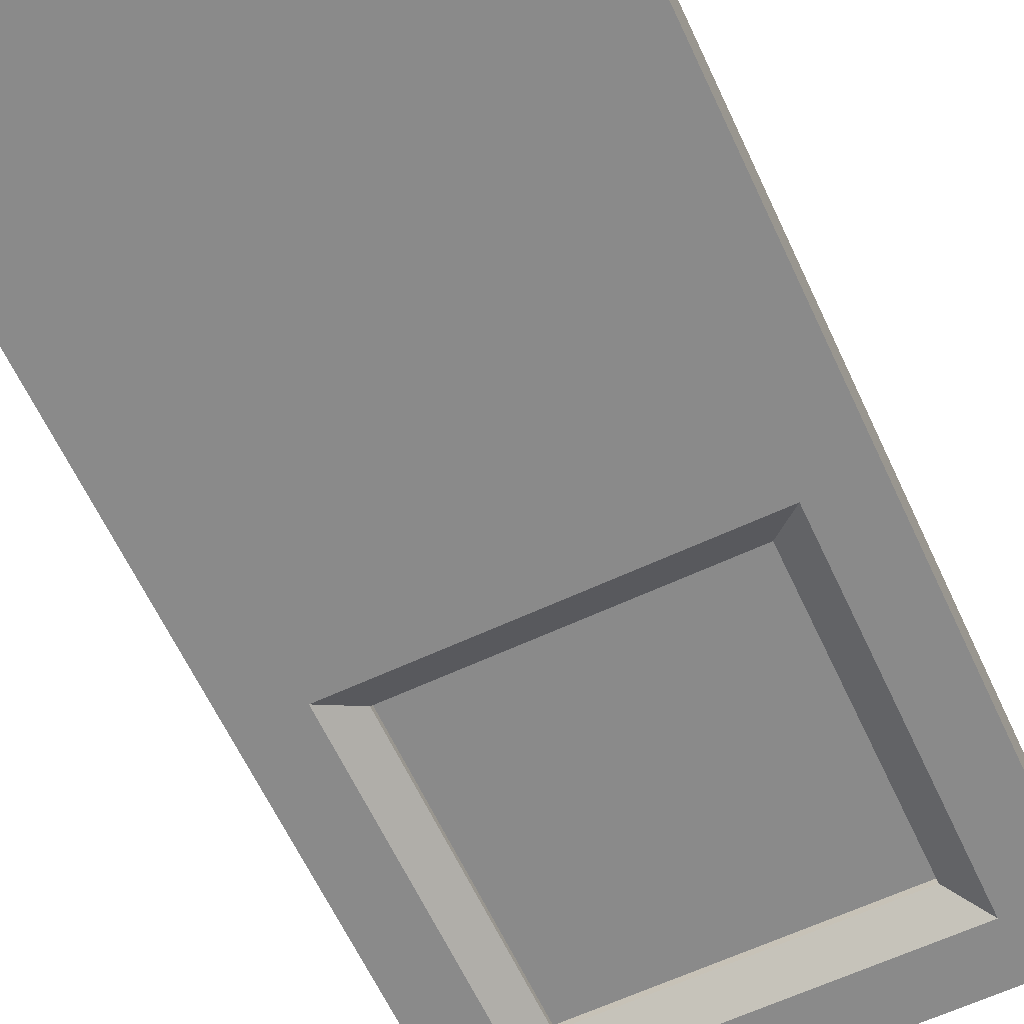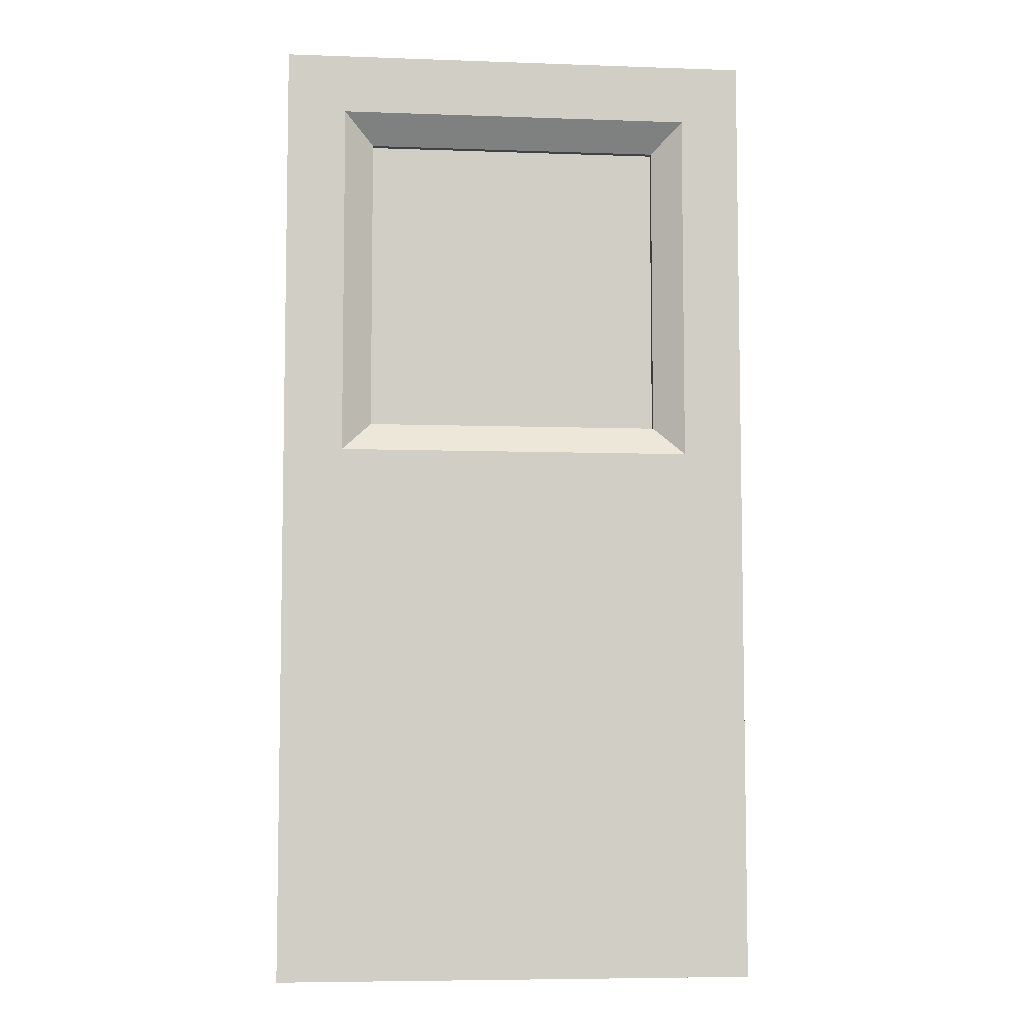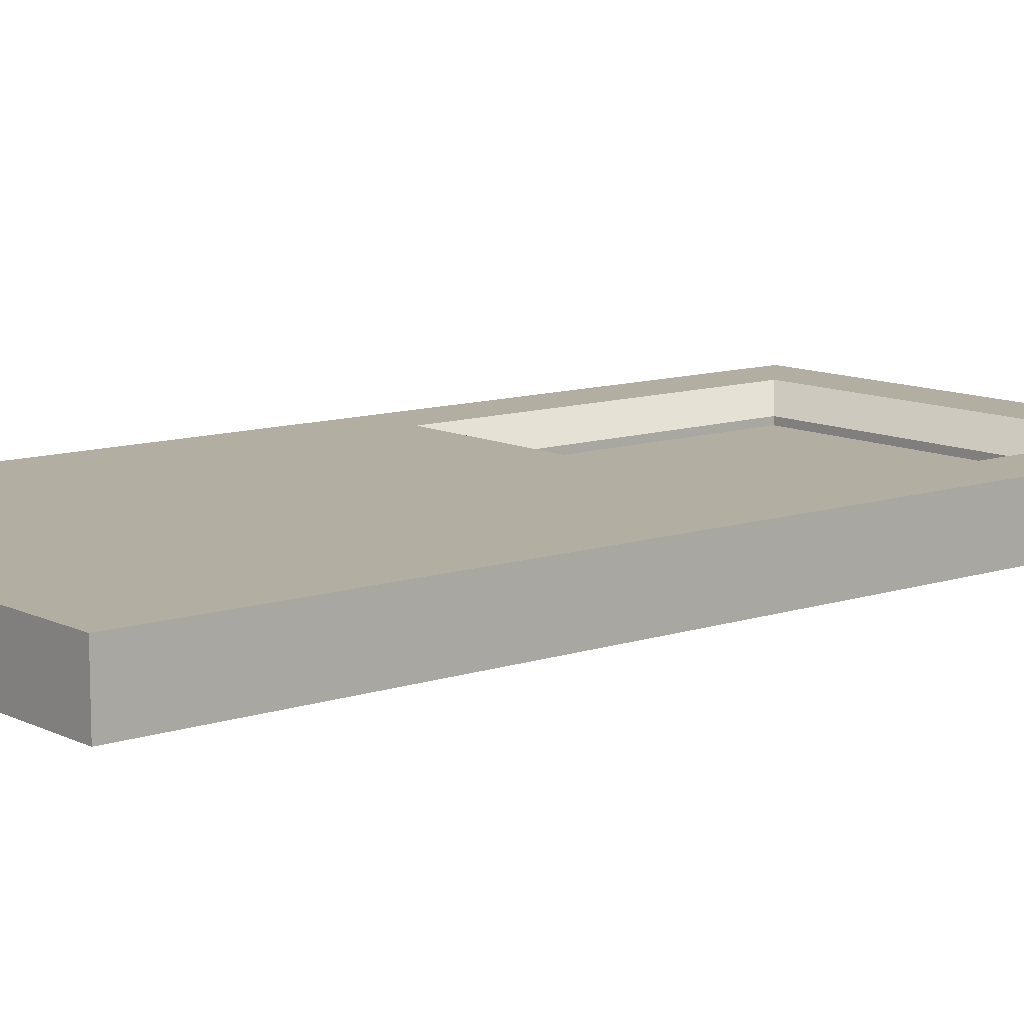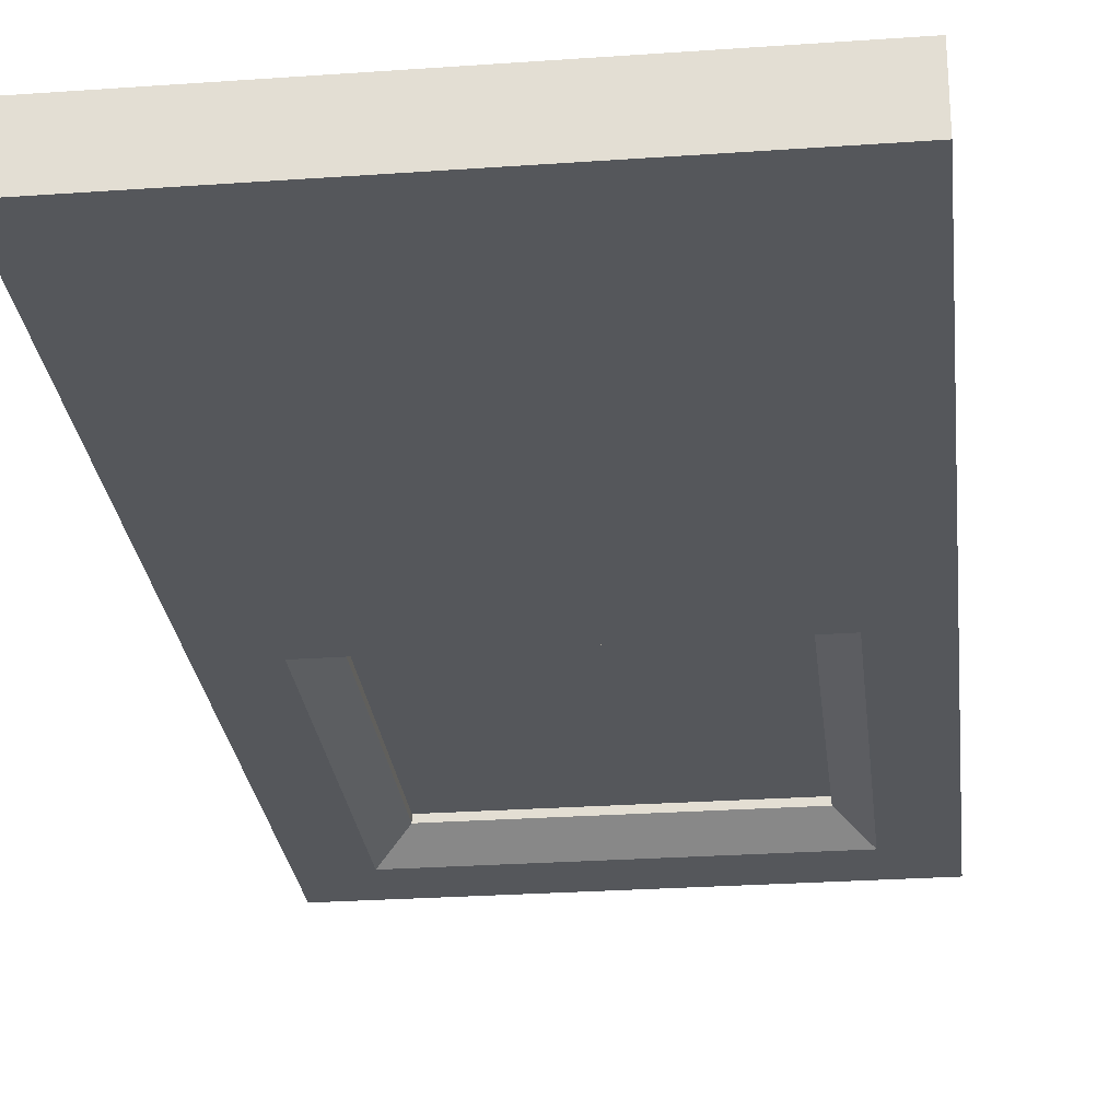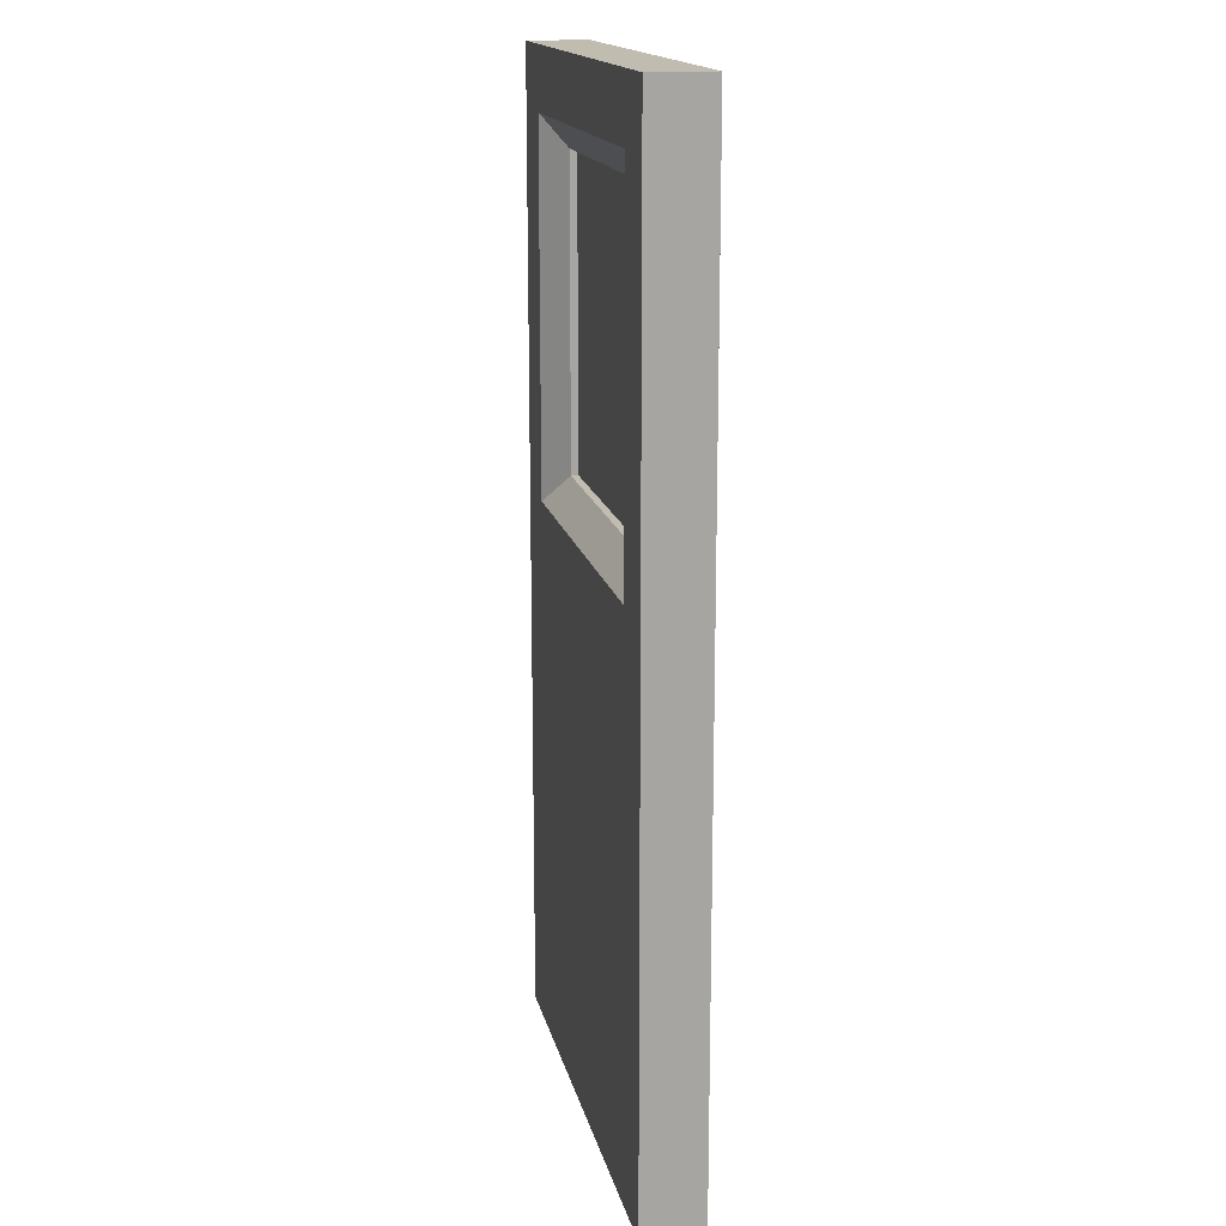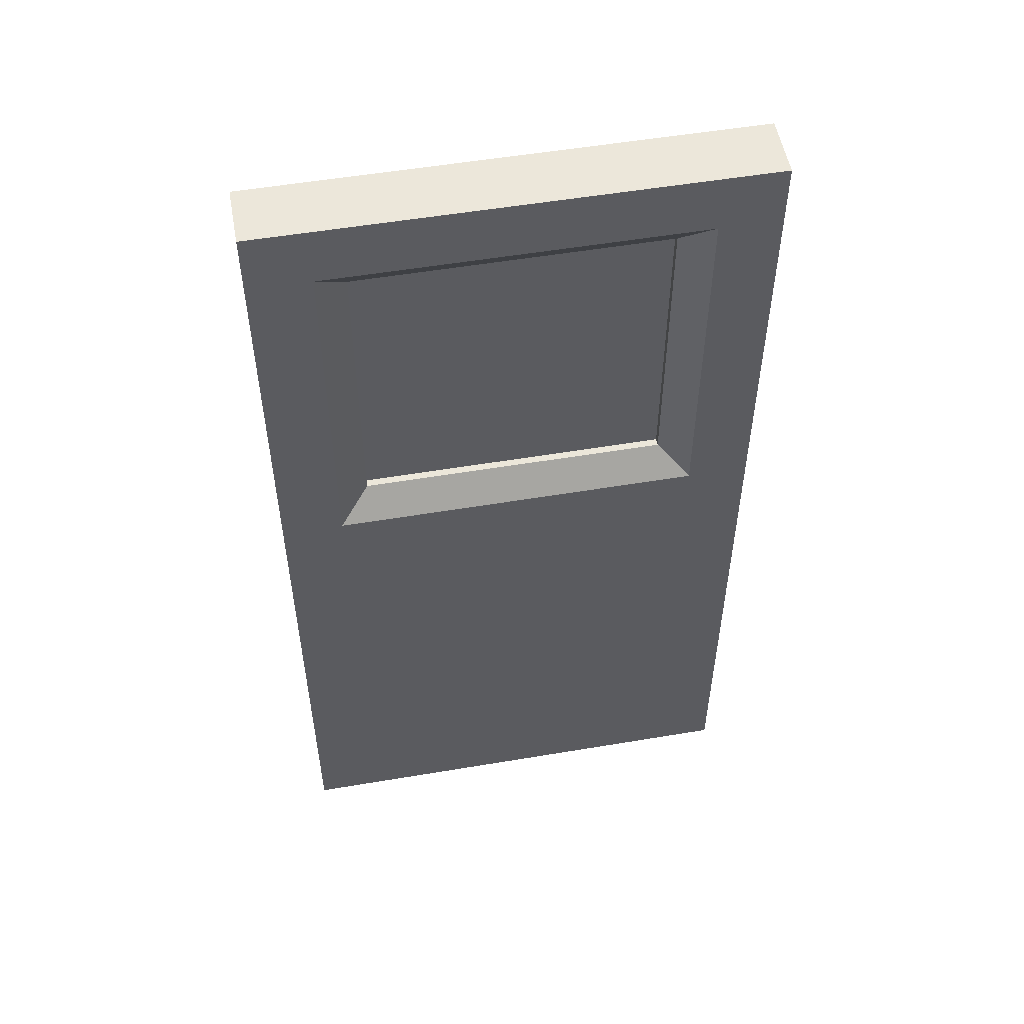
<metadata>
{"format":"obj","ext":"obj","renderer":"f3d","projection":"perspective","resolution":1024,"background":"white","views":[{"elev":-63.5,"azim":25.1,"up":"+Z"},{"elev":-6.6,"azim":-6.0,"up":"+Y"},{"elev":10.7,"azim":50.3,"up":"+Z"},{"elev":-26.7,"azim":6.3,"up":"+Z"},{"elev":16.4,"azim":-102.2,"up":"+Y"},{"elev":53.7,"azim":-10.2,"up":"+Y"}]}
</metadata>
<code>
v -0.375 1.375 -0.5
v 0.5 -0.5 -0.5
v -0.5 -0.5 -0.5
v -0.375 0.625 -0.5
v -0.5 1.5 -0.5
v 0.5 1.5 -0.5
v -0.5 -0.5 -0.375
v 0.5 -0.5 -0.375
v 0.5 1.5 -0.375
v -0.5 1.5 -0.375
v 0.375 0.625 -0.375
v -0.312 0.688 -0.422
v 0.313 1.313 -0.422
v 0.375 1.375 -0.5
v 0.375 1.375 -0.375
v -0.375 1.375 -0.375
v -0.312 1.313 -0.453
v -0.312 1.313 -0.422
v 0.375 0.625 -0.5
v 0.313 0.688 -0.422
v 0.313 0.688 -0.453
v -0.375 0.625 -0.375
v -0.312 0.688 -0.453
v 0.313 1.313 -0.453
v 0.313 0.688 -0.438
v -0.312 1.313 -0.438
v 0.313 1.313 -0.438
v -0.312 0.688 -0.438
v 0.313 0.688 -0.437
v -0.312 1.313 -0.437
v 0.313 1.313 -0.437
v -0.312 0.688 -0.437
f 11 22 7 8
f 4 19 2 3
f 2 19 14 6
f 3 5 1 4
f 5 6 14 1
f 15 11 8 9
f 10 16 15 9
f 16 10 7 22
f 2 8 7 3
f 6 5 10 9
f 5 3 7 10
f 2 6 9 8
f 24 13 18 17
f 13 15 16 18
f 24 21 20 13
f 12 22 11 20
f 14 24 13 15
f 20 11 15 13
f 17 1 16 18
f 23 12 20 21
f 14 19 21 24
f 21 19 4 23
f 16 22 12 18
f 23 4 1 17
f 14 24 17 1
f 27 25 28 26
f 30 32 29 31
f 17 18 12 23

</code>
